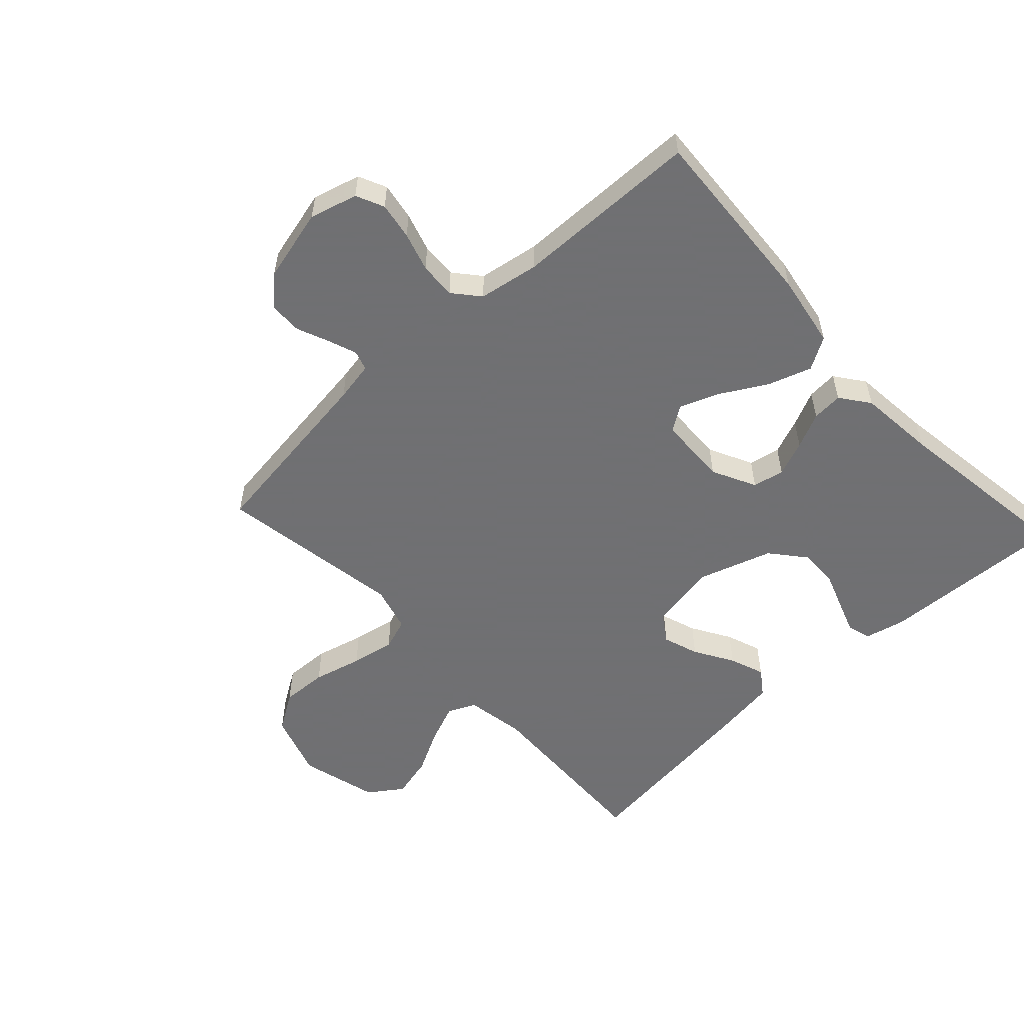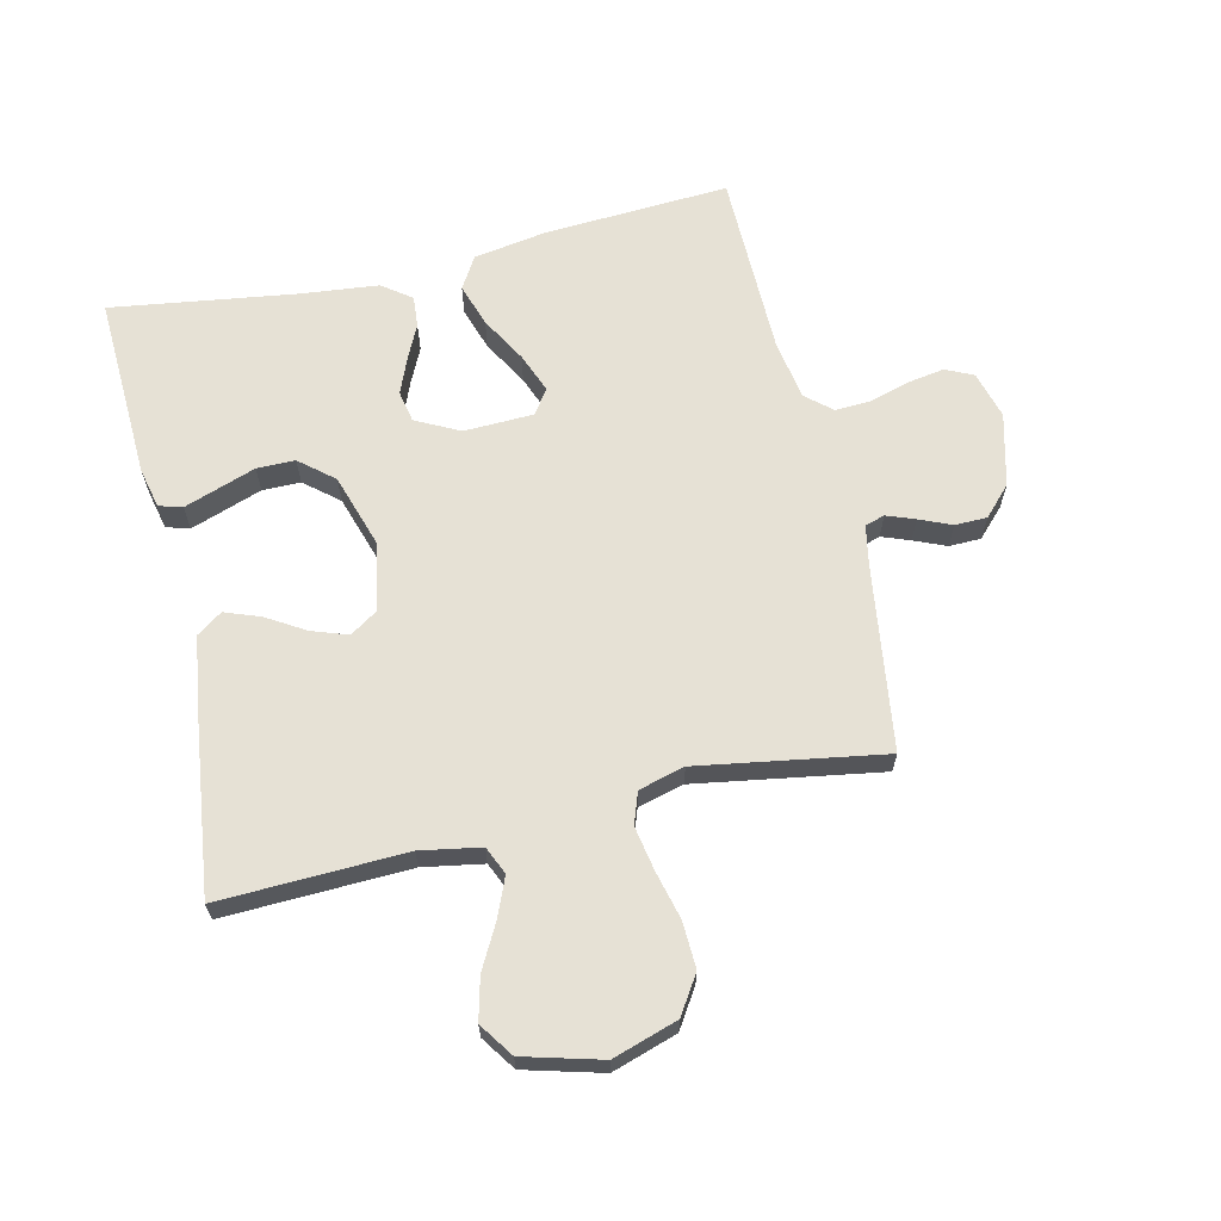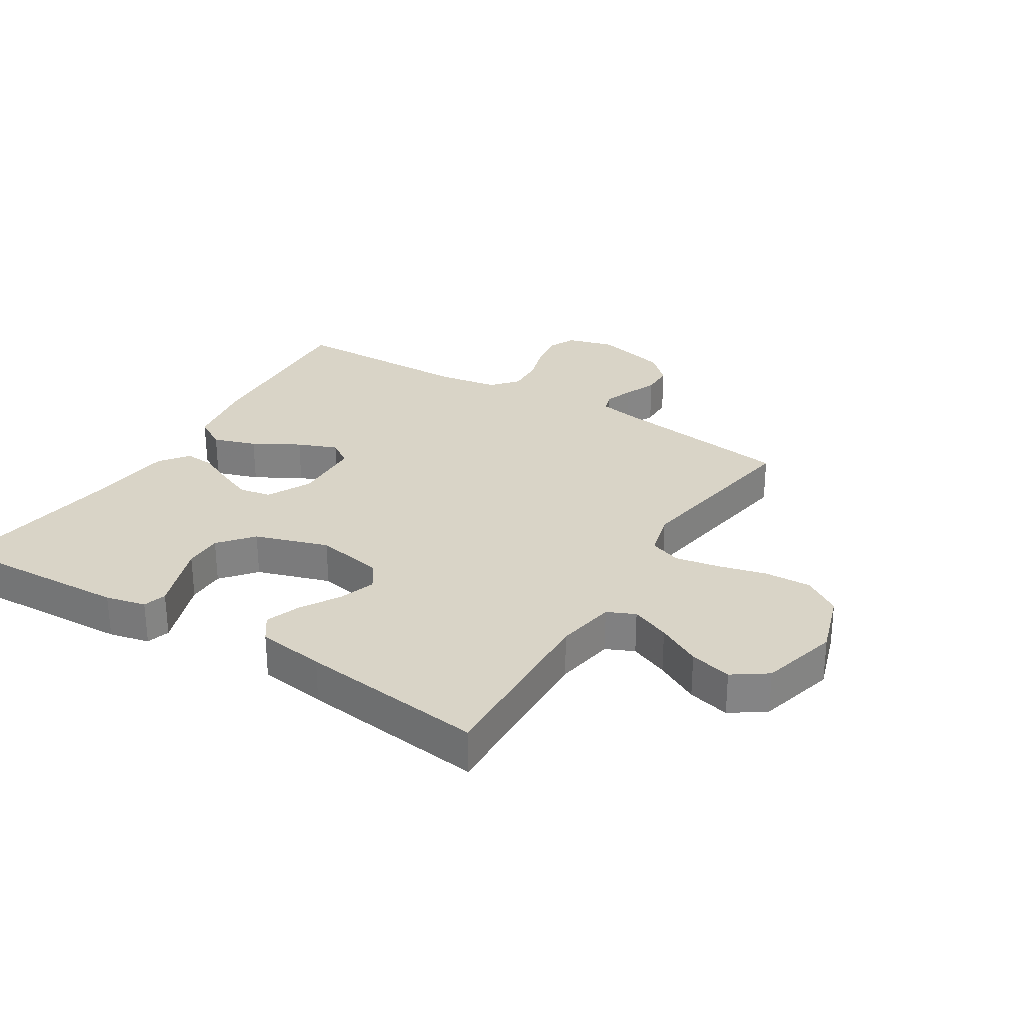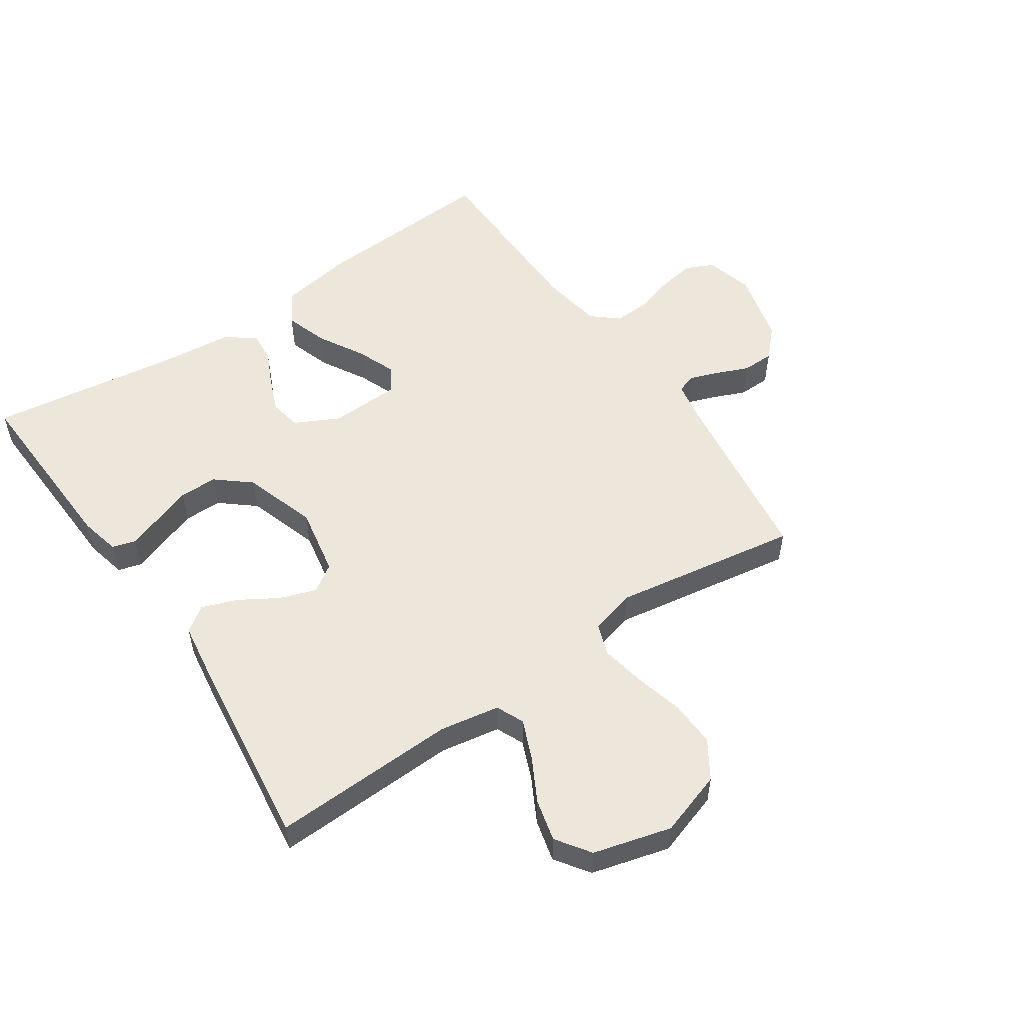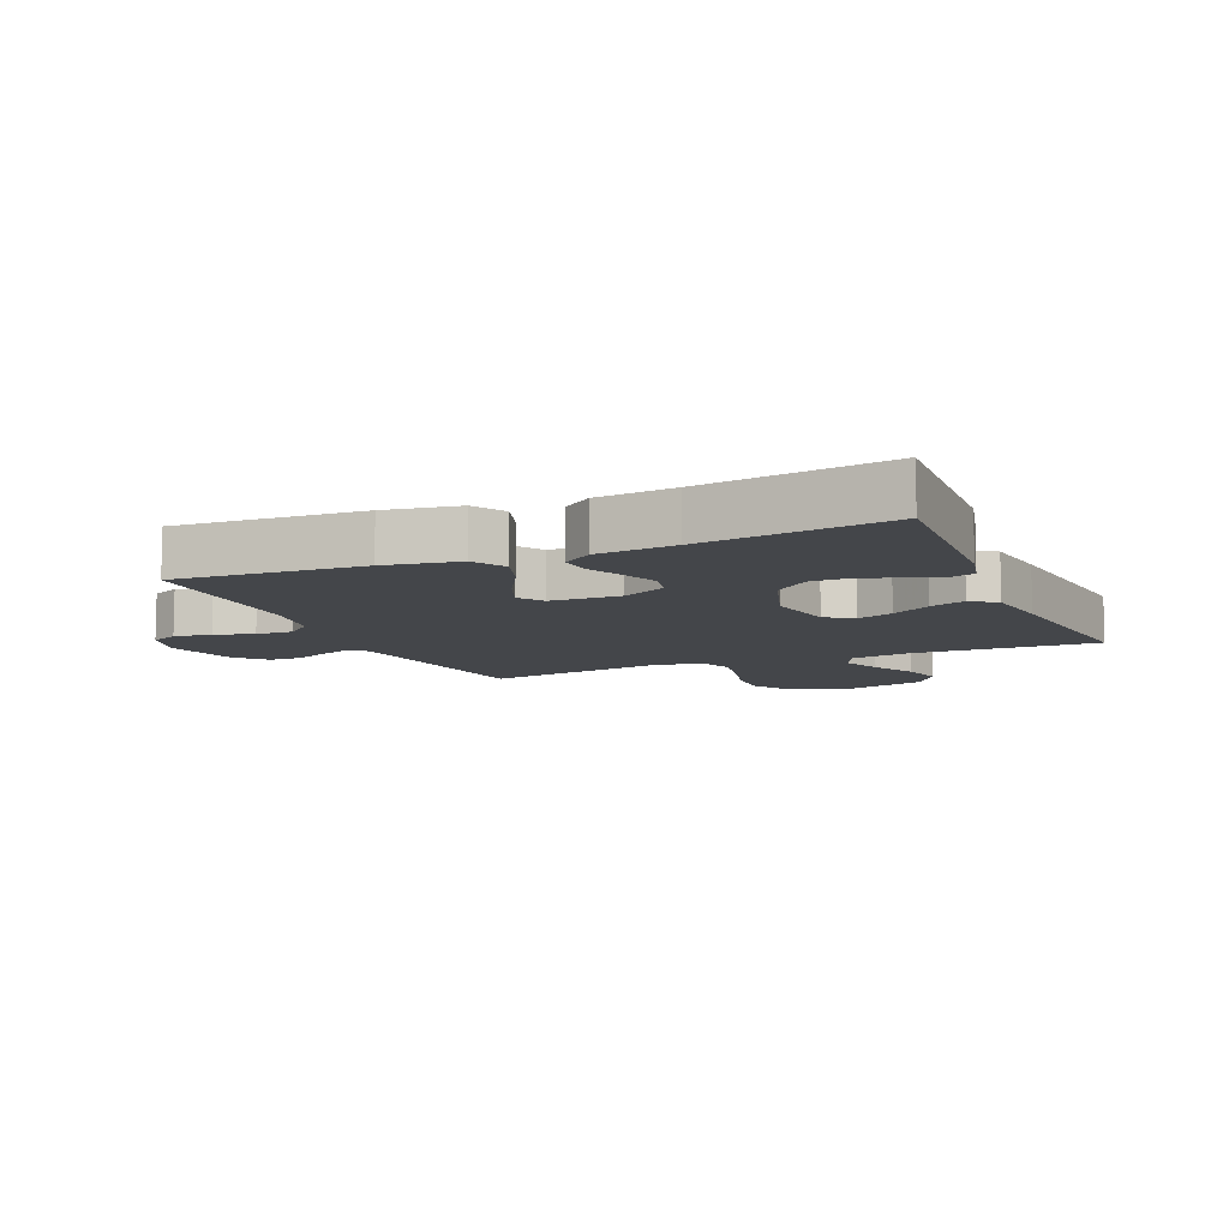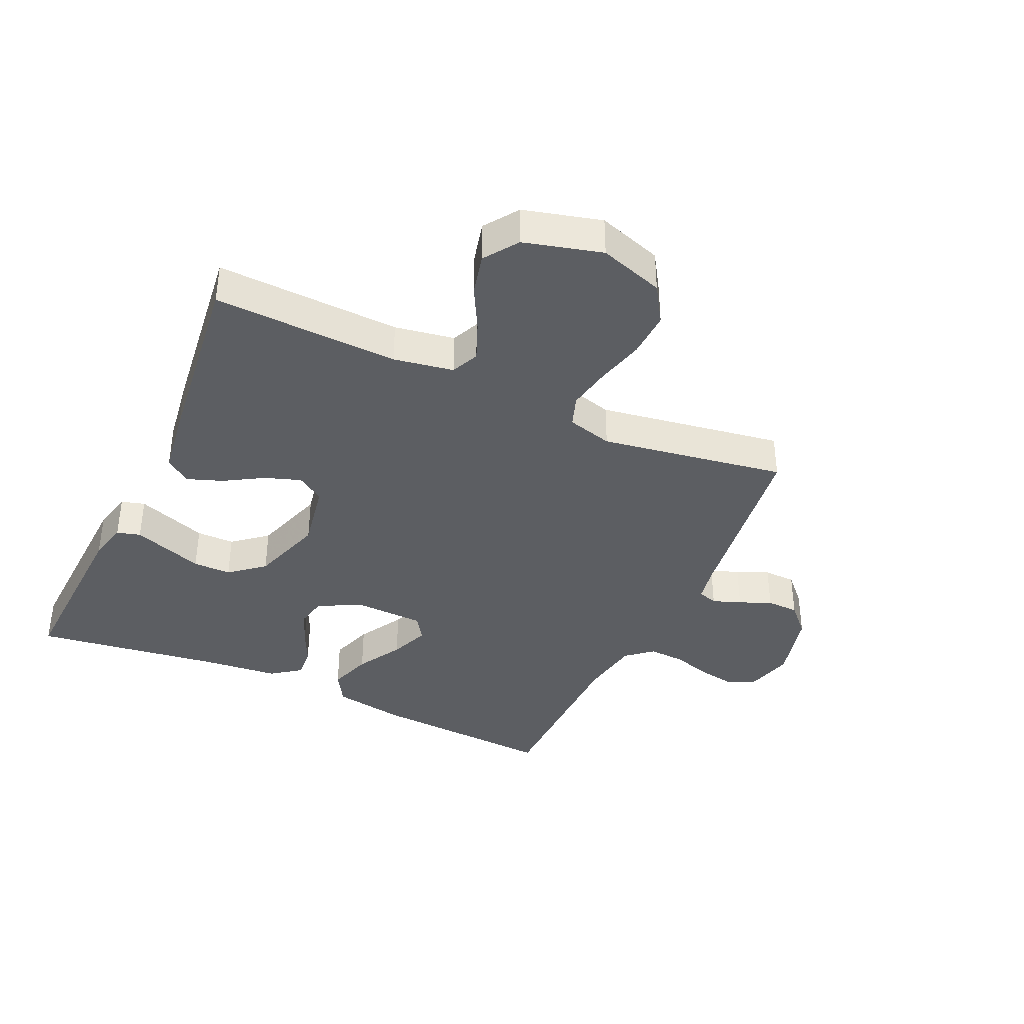
<metadata>
{"format":"obj","ext":"obj","renderer":"f3d","projection":"perspective","resolution":1024,"background":"white","views":[{"elev":-55.0,"azim":42.7,"up":"+Y"},{"elev":64.7,"azim":-103.0,"up":"+Y"},{"elev":28.7,"azim":-148.3,"up":"+Y"},{"elev":53.8,"azim":-124.3,"up":"+Y"},{"elev":-9.4,"azim":113.1,"up":"+Y"},{"elev":-38.2,"azim":-114.8,"up":"+Y"}]}
</metadata>
<code>
v 0.5 0.07 0.5
v 0.482 0.07 0.2
v 0.462 0.07 0.081
v 0.41 0.07 0.05
v 0.34 0.07 0.073
v 0.266 0.07 0.115
v 0.202 0.07 0.14
v 0.162 0.07 0.113
v 0.158 0.07 0
v 0.194 0.07 -0.071
v 0.245 0.07 -0.081
v 0.302 0.07 -0.058
v 0.359 0.07 -0.031
v 0.409 0.07 -0.027
v 0.444 0.07 -0.074
v 0.457 0.07 -0.2
v 0.5 0.07 -0.5
v 0.2 0.07 -0.487
v 0.135 0.07 -0.472
v 0.124 0.07 -0.434
v 0.143 0.07 -0.38
v 0.165 0.07 -0.318
v 0.165 0.07 -0.256
v 0.119 0.07 -0.201
v 0 0.07 -0.163
v -0.111 0.07 -0.184
v -0.14 0.07 -0.228
v -0.12 0.07 -0.286
v -0.082 0.07 -0.349
v -0.061 0.07 -0.406
v -0.09 0.07 -0.447
v -0.2 0.07 -0.463
v -0.5 0.07 -0.5
v -0.489 0.07 -0.2
v -0.506 0.07 -0.103
v -0.551 0.07 -0.083
v -0.614 0.07 -0.109
v -0.685 0.07 -0.147
v -0.753 0.07 -0.164
v -0.808 0.07 -0.126
v -0.842 0.07 0
v -0.808 0.07 0.105
v -0.747 0.07 0.144
v -0.672 0.07 0.141
v -0.593 0.07 0.121
v -0.522 0.07 0.108
v -0.471 0.07 0.126
v -0.451 0.07 0.2
v -0.5 0.07 0.5
v -0.2 0.07 0.542
v -0.136 0.07 0.554
v -0.126 0.07 0.586
v -0.143 0.07 0.632
v -0.165 0.07 0.684
v -0.164 0.07 0.736
v -0.118 0.07 0.78
v 0 0.07 0.81
v 0.077 0.07 0.789
v 0.098 0.07 0.744
v 0.088 0.07 0.684
v 0.069 0.07 0.621
v 0.066 0.07 0.562
v 0.102 0.07 0.52
v 0.2 0.07 0.504
v 0.5 0 0.5
v 0.482 0 0.2
v 0.462 0 0.081
v 0.41 0 0.05
v 0.34 0 0.073
v 0.266 0 0.115
v 0.202 0 0.14
v 0.162 0 0.113
v 0.158 0 0
v 0.194 0 -0.071
v 0.245 0 -0.081
v 0.302 0 -0.058
v 0.359 0 -0.031
v 0.409 0 -0.027
v 0.444 0 -0.074
v 0.457 0 -0.2
v 0.5 0 -0.5
v 0.2 0 -0.487
v 0.135 0 -0.472
v 0.124 0 -0.434
v 0.143 0 -0.38
v 0.165 0 -0.318
v 0.165 0 -0.256
v 0.119 0 -0.201
v 0 0 -0.163
v -0.111 0 -0.184
v -0.14 0 -0.228
v -0.12 0 -0.286
v -0.082 0 -0.349
v -0.061 0 -0.406
v -0.09 0 -0.447
v -0.2 0 -0.463
v -0.5 0 -0.5
v -0.489 0 -0.2
v -0.506 0 -0.103
v -0.551 0 -0.083
v -0.614 0 -0.109
v -0.685 0 -0.147
v -0.753 0 -0.164
v -0.808 0 -0.126
v -0.842 0 0
v -0.808 0 0.105
v -0.747 0 0.144
v -0.672 0 0.141
v -0.593 0 0.121
v -0.522 0 0.108
v -0.471 0 0.126
v -0.451 0 0.2
v -0.5 0 0.5
v -0.2 0 0.542
v -0.136 0 0.554
v -0.126 0 0.586
v -0.143 0 0.632
v -0.165 0 0.684
v -0.164 0 0.736
v -0.118 0 0.78
v 0 0 0.81
v 0.077 0 0.789
v 0.098 0 0.744
v 0.088 0 0.684
v 0.069 0 0.621
v 0.066 0 0.562
v 0.102 0 0.52
v 0.2 0 0.504
f 59 60 61
f 58 59 61
f 57 58 61
f 56 57 61
f 55 56 61
f 54 55 61
f 53 54 61
f 52 53 61 62
f 51 52 62 63
f 48 49 50
f 51 63 64
f 50 51 64
f 48 50 64
f 47 48 64
f 43 44 45
f 42 43 45
f 41 42 45
f 40 41 45
f 39 40 45
f 38 39 45
f 37 38 45
f 36 37 45 46
f 35 36 46 47
f 32 33 34
f 31 32 34
f 30 31 34
f 29 30 34
f 28 29 34
f 34 35 47
f 28 34 47
f 27 28 47
f 20 21 22
f 19 20 22
f 18 19 22
f 17 18 22
f 16 17 22
f 16 22 23
f 15 16 23
f 14 15 23
f 13 14 23
f 12 13 23
f 11 12 23 24
f 4 5 6
f 3 4 6
f 2 3 6
f 1 2 6
f 64 1 6
f 64 6 7
f 26 27 47 64
f 25 26 64
f 10 11 24 25
f 9 10 25
f 8 9 25
f 8 25 64
f 7 8 64
f 125 124 123
f 125 123 122
f 125 122 121
f 125 121 120
f 125 120 119
f 125 119 118
f 125 118 117
f 126 125 117 116
f 127 126 116 115
f 114 113 112
f 128 127 115
f 128 115 114
f 128 114 112
f 128 112 111
f 109 108 107
f 109 107 106
f 109 106 105
f 109 105 104
f 109 104 103
f 109 103 102
f 109 102 101
f 110 109 101 100
f 111 110 100 99
f 98 97 96
f 98 96 95
f 98 95 94
f 98 94 93
f 98 93 92
f 111 99 98
f 111 98 92
f 111 92 91
f 86 85 84
f 86 84 83
f 86 83 82
f 86 82 81
f 86 81 80
f 87 86 80
f 87 80 79
f 87 79 78
f 87 78 77
f 87 77 76
f 88 87 76 75
f 70 69 68
f 70 68 67
f 70 67 66
f 70 66 65
f 70 65 128
f 71 70 128
f 128 111 91 90
f 128 90 89
f 89 88 75 74
f 89 74 73
f 89 73 72
f 128 89 72
f 128 72 71
f 1 65 66 2
f 2 66 67 3
f 3 67 68 4
f 4 68 69 5
f 5 69 70 6
f 6 70 71 7
f 7 71 72 8
f 8 72 73 9
f 9 73 74 10
f 10 74 75 11
f 11 75 76 12
f 12 76 77 13
f 13 77 78 14
f 14 78 79 15
f 15 79 80 16
f 16 80 81 17
f 17 81 82 18
f 18 82 83 19
f 19 83 84 20
f 20 84 85 21
f 21 85 86 22
f 22 86 87 23
f 23 87 88 24
f 24 88 89 25
f 25 89 90 26
f 26 90 91 27
f 27 91 92 28
f 28 92 93 29
f 29 93 94 30
f 30 94 95 31
f 31 95 96 32
f 32 96 97 33
f 33 97 98 34
f 34 98 99 35
f 35 99 100 36
f 36 100 101 37
f 37 101 102 38
f 38 102 103 39
f 39 103 104 40
f 40 104 105 41
f 41 105 106 42
f 42 106 107 43
f 43 107 108 44
f 44 108 109 45
f 45 109 110 46
f 46 110 111 47
f 47 111 112 48
f 48 112 113 49
f 49 113 114 50
f 50 114 115 51
f 51 115 116 52
f 52 116 117 53
f 53 117 118 54
f 54 118 119 55
f 55 119 120 56
f 56 120 121 57
f 57 121 122 58
f 58 122 123 59
f 59 123 124 60
f 60 124 125 61
f 61 125 126 62
f 62 126 127 63
f 63 127 128 64
f 64 128 65 1

</code>
